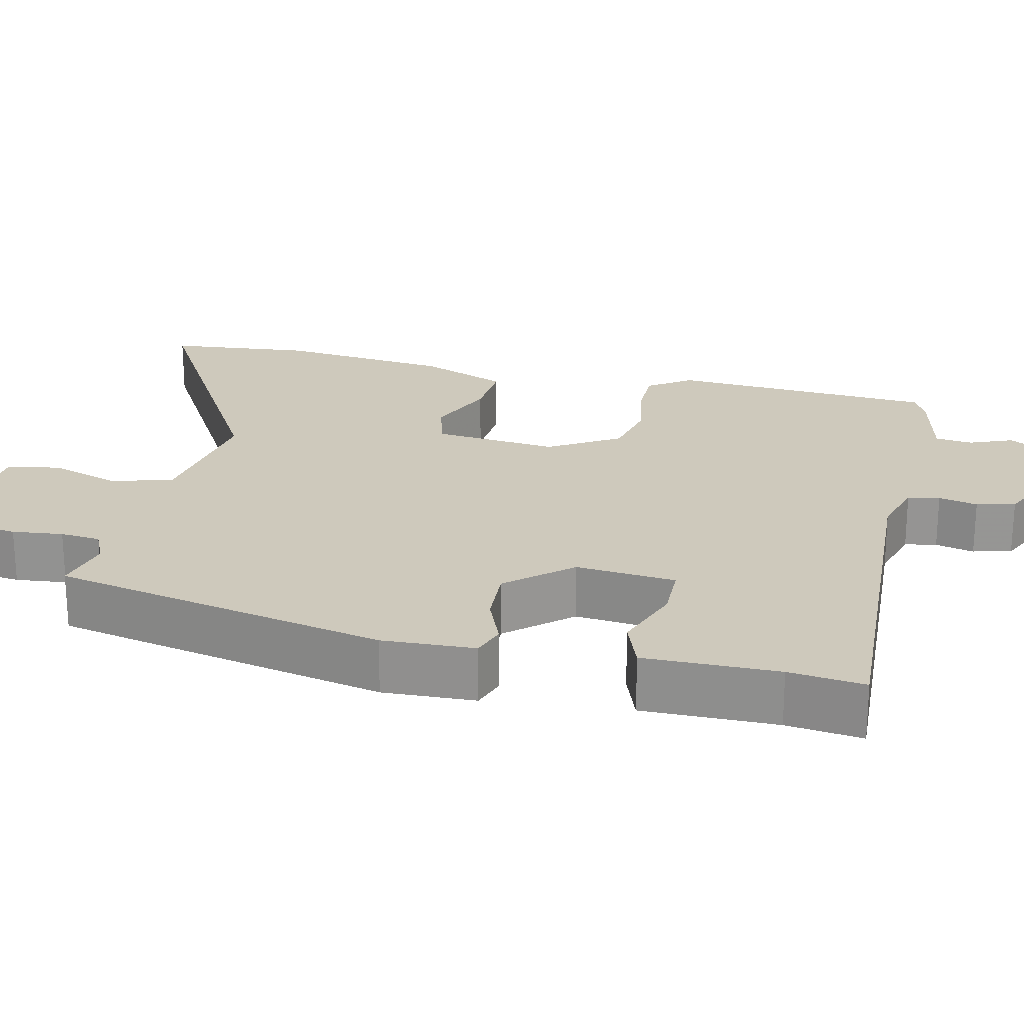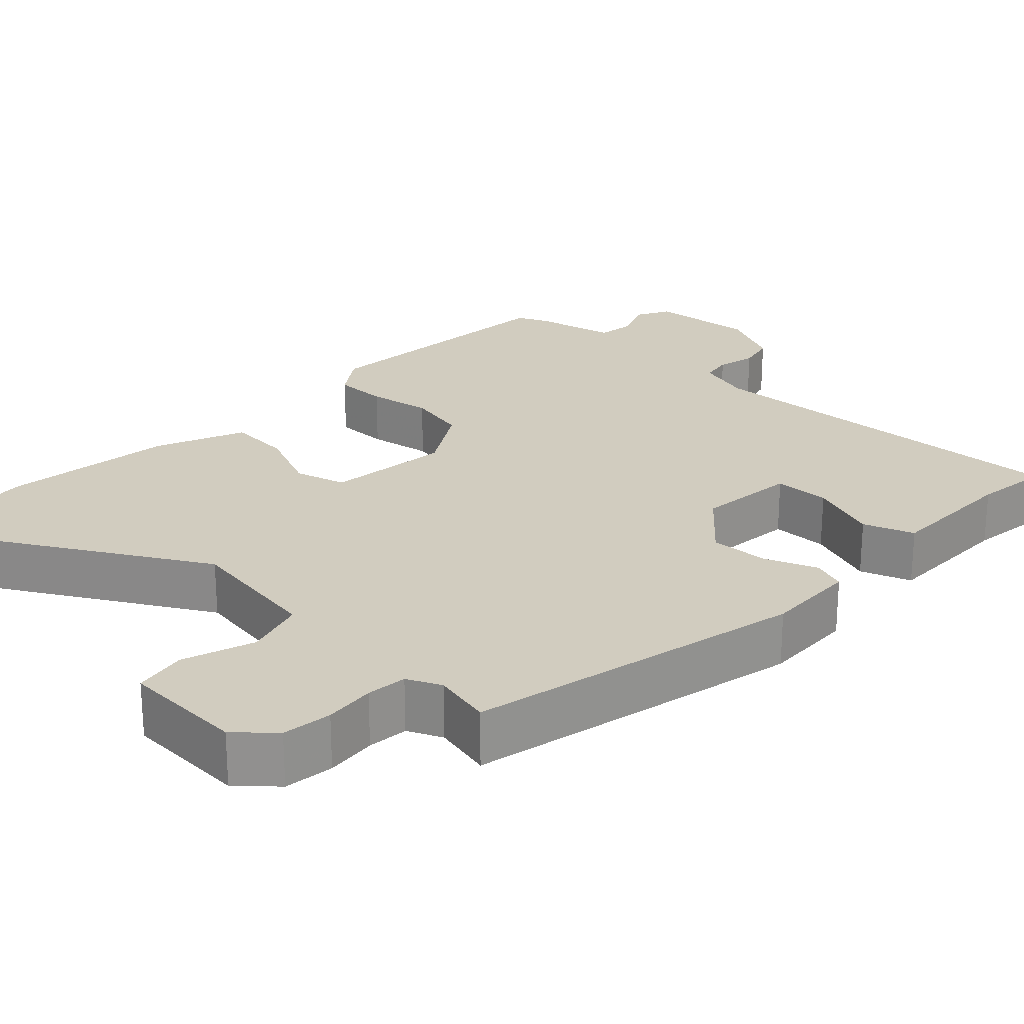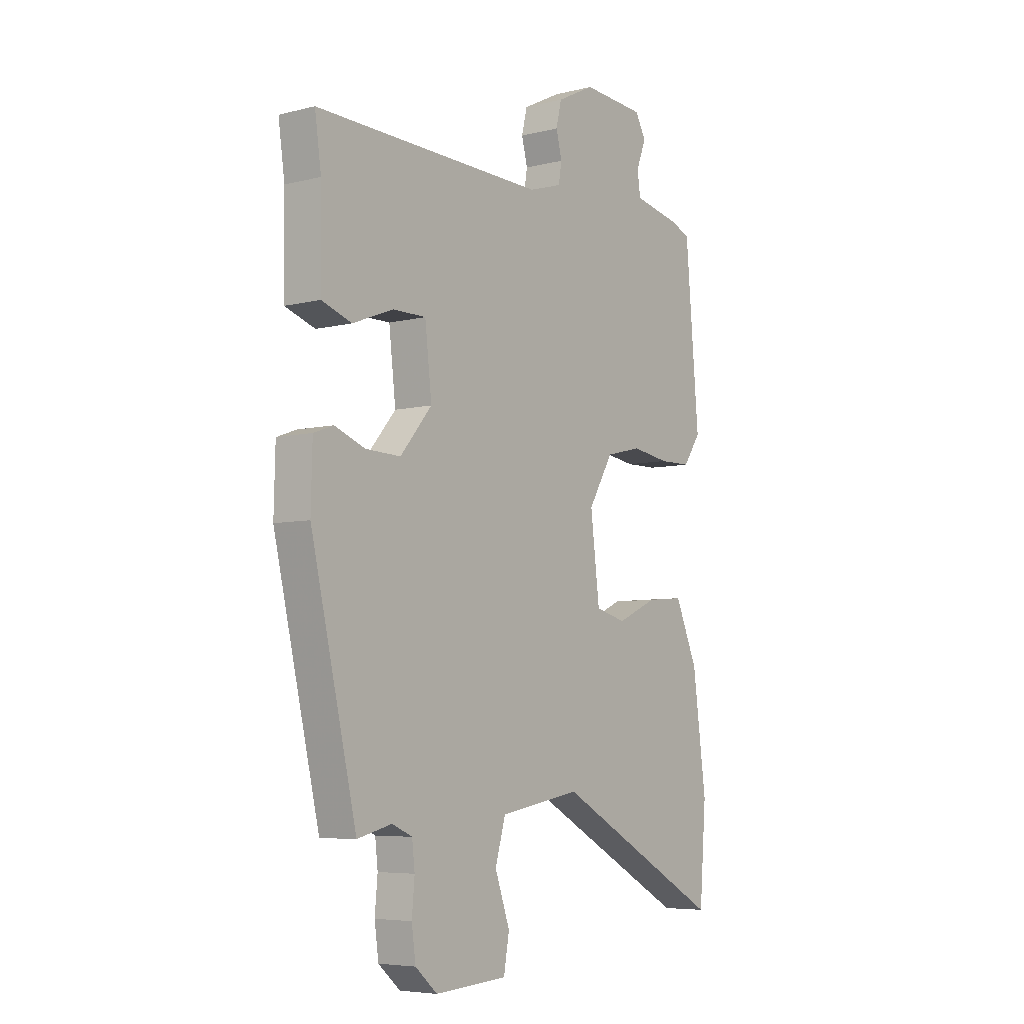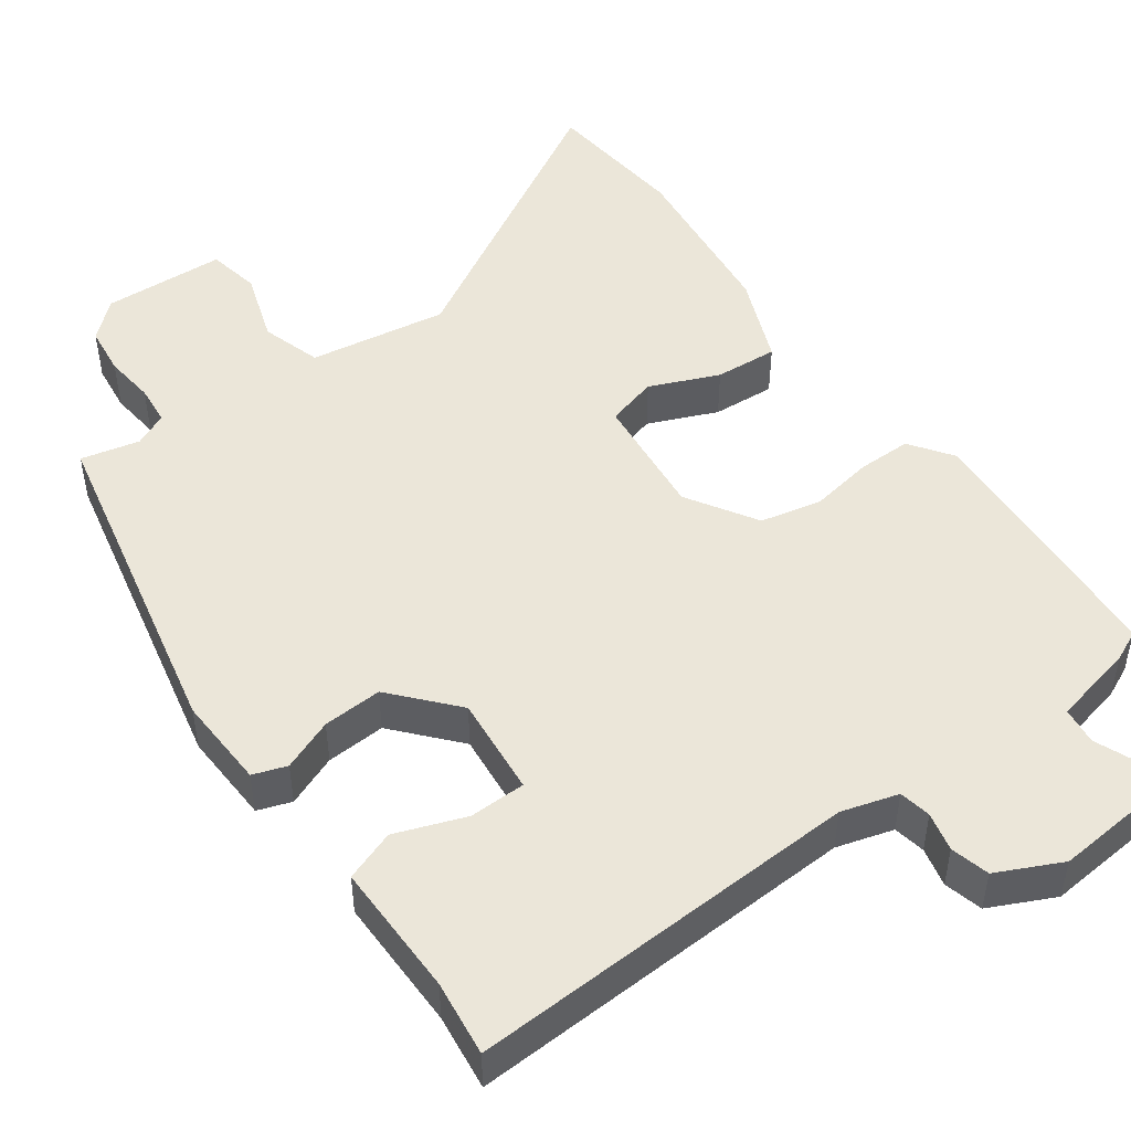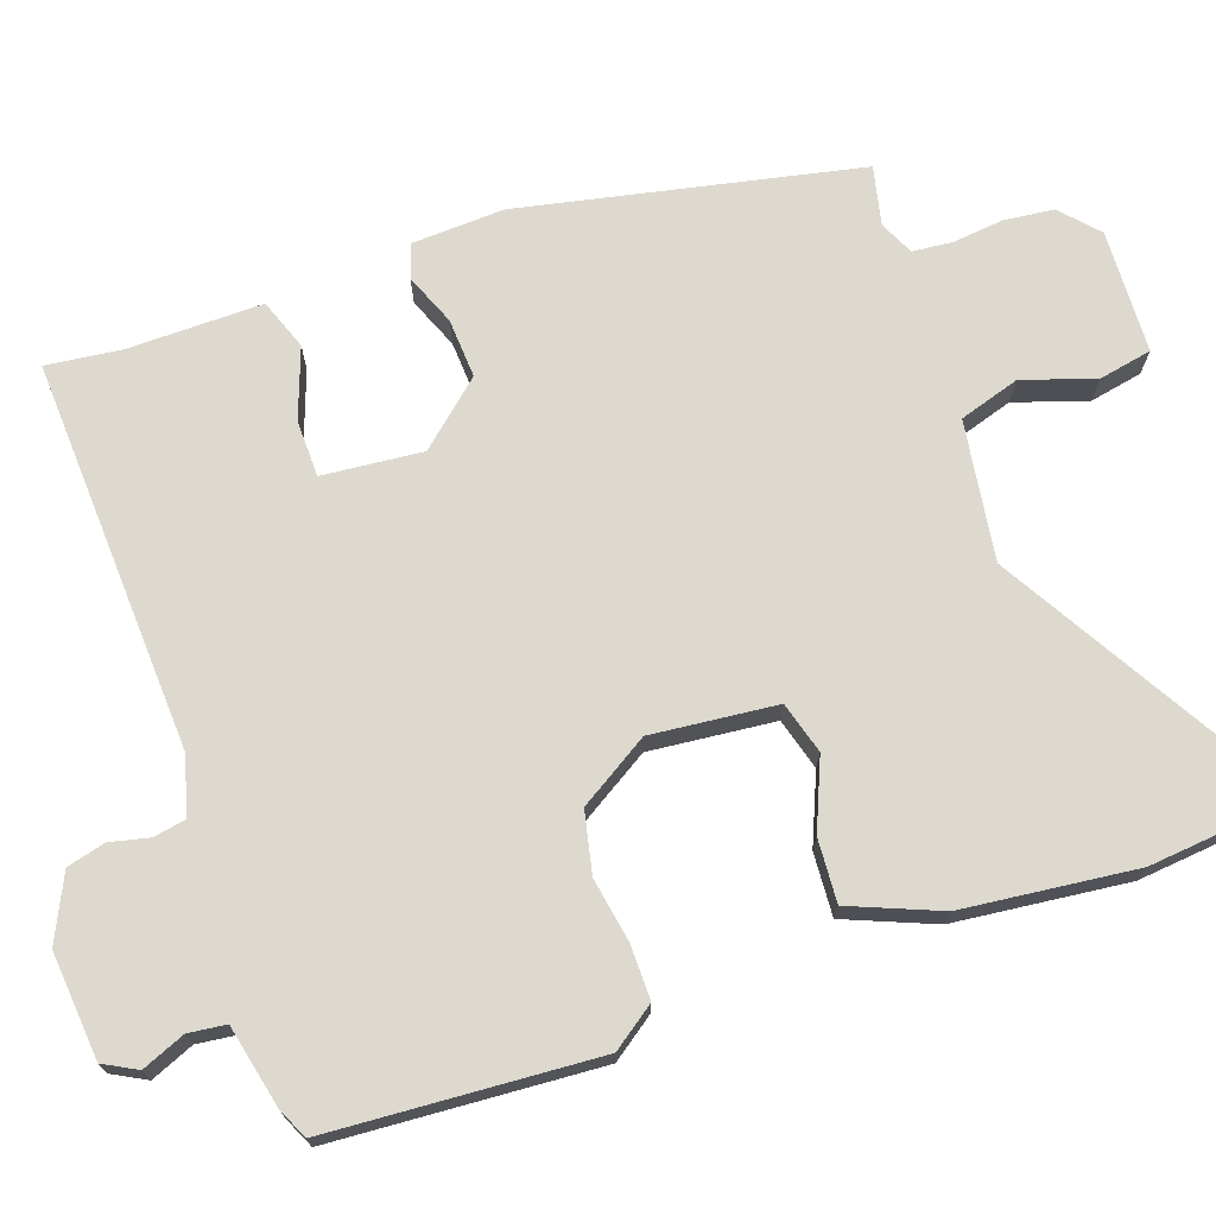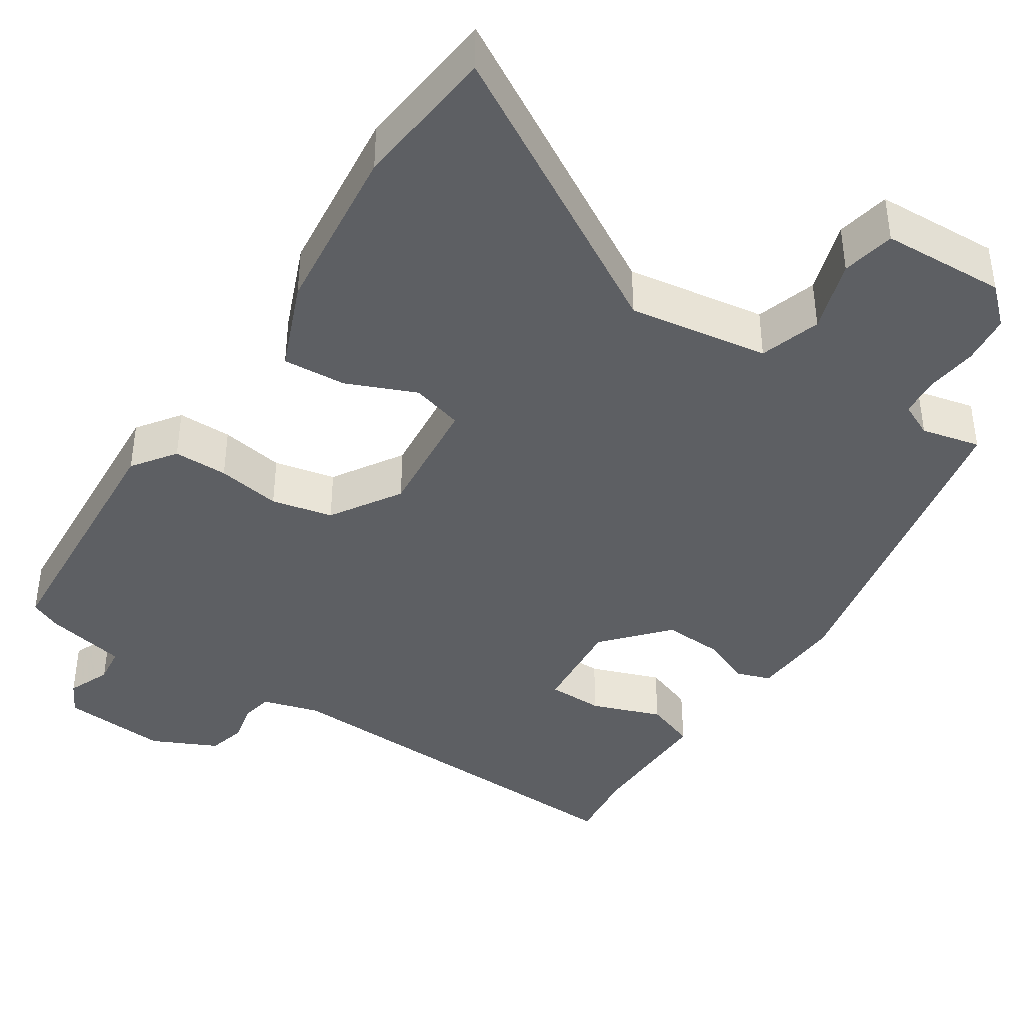
<metadata>
{"format":"obj","ext":"obj","renderer":"f3d","projection":"perspective","resolution":1024,"background":"white","views":[{"elev":22.5,"azim":-78.1,"up":"+Y"},{"elev":24.1,"azim":-137.3,"up":"+Y"},{"elev":-6.0,"azim":-53.1,"up":"+Z"},{"elev":48.5,"azim":-36.8,"up":"+Y"},{"elev":71.7,"azim":69.6,"up":"+Y"},{"elev":-40.4,"azim":145.6,"up":"+Y"}]}
</metadata>
<code>
v -0.417 0.07 -0.516
v -0.519 0.07 -0.076
v -0.516 0.07 0.046
v -0.472 0.07 0.062
v -0.404 0.07 0.036
v -0.326 0.07 0.033
v -0.255 0.07 0.117
v -0.27 0.07 0.248
v -0.344 0.07 0.248
v -0.435 0.07 0.213
v -0.502 0.07 0.236
v -0.504 0.07 0.412
v -0.518 0.07 0.511
v -0.002 0.07 0.497
v 0.072 0.07 0.52
v 0.079 0.07 0.562
v 0.066 0.07 0.613
v 0.078 0.07 0.664
v 0.162 0.07 0.706
v 0.302 0.07 0.696
v 0.326 0.07 0.653
v 0.304 0.07 0.596
v 0.311 0.07 0.547
v 0.419 0.07 0.525
v 0.46 0.07 0.507
v 0.49 0.07 0.157
v 0.451 0.07 0.1
v 0.38 0.07 0.099
v 0.296 0.07 0.112
v 0.216 0.07 0.093
v 0.161 0.07 0
v 0.181 0.07 -0.164
v 0.249 0.07 -0.182
v 0.339 0.07 -0.142
v 0.422 0.07 -0.135
v 0.472 0.07 -0.251
v 0.502 0.07 -0.478
v 0.487 0.07 -0.669
v 0.109 0.07 -0.46
v -0.073 0.07 -0.491
v -0.096 0.07 -0.571
v -0.063 0.07 -0.665
v -0.075 0.07 -0.735
v -0.237 0.07 -0.745
v -0.286 0.07 -0.702
v -0.295 0.07 -0.637
v -0.289 0.07 -0.57
v -0.295 0.07 -0.517
v -0.34 0.07 -0.497
v -0.417 0 -0.516
v -0.519 0 -0.076
v -0.516 0 0.046
v -0.472 0 0.062
v -0.404 0 0.036
v -0.326 0 0.033
v -0.255 0 0.117
v -0.27 0 0.248
v -0.344 0 0.248
v -0.435 0 0.213
v -0.502 0 0.236
v -0.504 0 0.412
v -0.518 0 0.511
v -0.002 0 0.497
v 0.072 0 0.52
v 0.079 0 0.562
v 0.066 0 0.613
v 0.078 0 0.664
v 0.162 0 0.706
v 0.302 0 0.696
v 0.326 0 0.653
v 0.304 0 0.596
v 0.311 0 0.547
v 0.419 0 0.525
v 0.46 0 0.507
v 0.49 0 0.157
v 0.451 0 0.1
v 0.38 0 0.099
v 0.296 0 0.112
v 0.216 0 0.093
v 0.161 0 0
v 0.181 0 -0.164
v 0.249 0 -0.182
v 0.339 0 -0.142
v 0.422 0 -0.135
v 0.472 0 -0.251
v 0.502 0 -0.478
v 0.487 0 -0.669
v 0.109 0 -0.46
v -0.073 0 -0.491
v -0.096 0 -0.571
v -0.063 0 -0.665
v -0.075 0 -0.735
v -0.237 0 -0.745
v -0.286 0 -0.702
v -0.295 0 -0.637
v -0.289 0 -0.57
v -0.295 0 -0.517
v -0.34 0 -0.497
f 45 46 47
f 44 45 47
f 43 44 47
f 42 43 47
f 41 42 47
f 40 41 47 48
f 39 40 48 49
f 37 38 39
f 36 37 39
f 35 36 39
f 34 35 39
f 33 34 39
f 32 33 39 49
f 27 28 29
f 26 27 29
f 25 26 29
f 24 25 29
f 23 24 29
f 22 23 29 30
f 20 21 22
f 19 20 22
f 18 19 22
f 17 18 22
f 16 17 22
f 22 30 31
f 16 22 31
f 15 16 31
f 12 13 14
f 11 12 14
f 10 11 14
f 9 10 14
f 8 9 14 15
f 15 31 32
f 8 15 32
f 7 8 32
f 3 4 5
f 2 3 5
f 1 2 5
f 49 1 5
f 49 5 6
f 6 7 32 49
f 96 95 94
f 96 94 93
f 96 93 92
f 96 92 91
f 96 91 90
f 97 96 90 89
f 98 97 89 88
f 88 87 86
f 88 86 85
f 88 85 84
f 88 84 83
f 88 83 82
f 98 88 82 81
f 78 77 76
f 78 76 75
f 78 75 74
f 78 74 73
f 78 73 72
f 79 78 72 71
f 71 70 69
f 71 69 68
f 71 68 67
f 71 67 66
f 71 66 65
f 80 79 71
f 80 71 65
f 80 65 64
f 63 62 61
f 63 61 60
f 63 60 59
f 63 59 58
f 64 63 58 57
f 81 80 64
f 81 64 57
f 81 57 56
f 54 53 52
f 54 52 51
f 54 51 50
f 54 50 98
f 55 54 98
f 98 81 56 55
f 1 50 51 2
f 2 51 52 3
f 3 52 53 4
f 4 53 54 5
f 5 54 55 6
f 6 55 56 7
f 7 56 57 8
f 8 57 58 9
f 9 58 59 10
f 10 59 60 11
f 11 60 61 12
f 12 61 62 13
f 13 62 63 14
f 14 63 64 15
f 15 64 65 16
f 16 65 66 17
f 17 66 67 18
f 18 67 68 19
f 19 68 69 20
f 20 69 70 21
f 21 70 71 22
f 22 71 72 23
f 23 72 73 24
f 24 73 74 25
f 25 74 75 26
f 26 75 76 27
f 27 76 77 28
f 28 77 78 29
f 29 78 79 30
f 30 79 80 31
f 31 80 81 32
f 32 81 82 33
f 33 82 83 34
f 34 83 84 35
f 35 84 85 36
f 36 85 86 37
f 37 86 87 38
f 38 87 88 39
f 39 88 89 40
f 40 89 90 41
f 41 90 91 42
f 42 91 92 43
f 43 92 93 44
f 44 93 94 45
f 45 94 95 46
f 46 95 96 47
f 47 96 97 48
f 48 97 98 49
f 49 98 50 1

</code>
